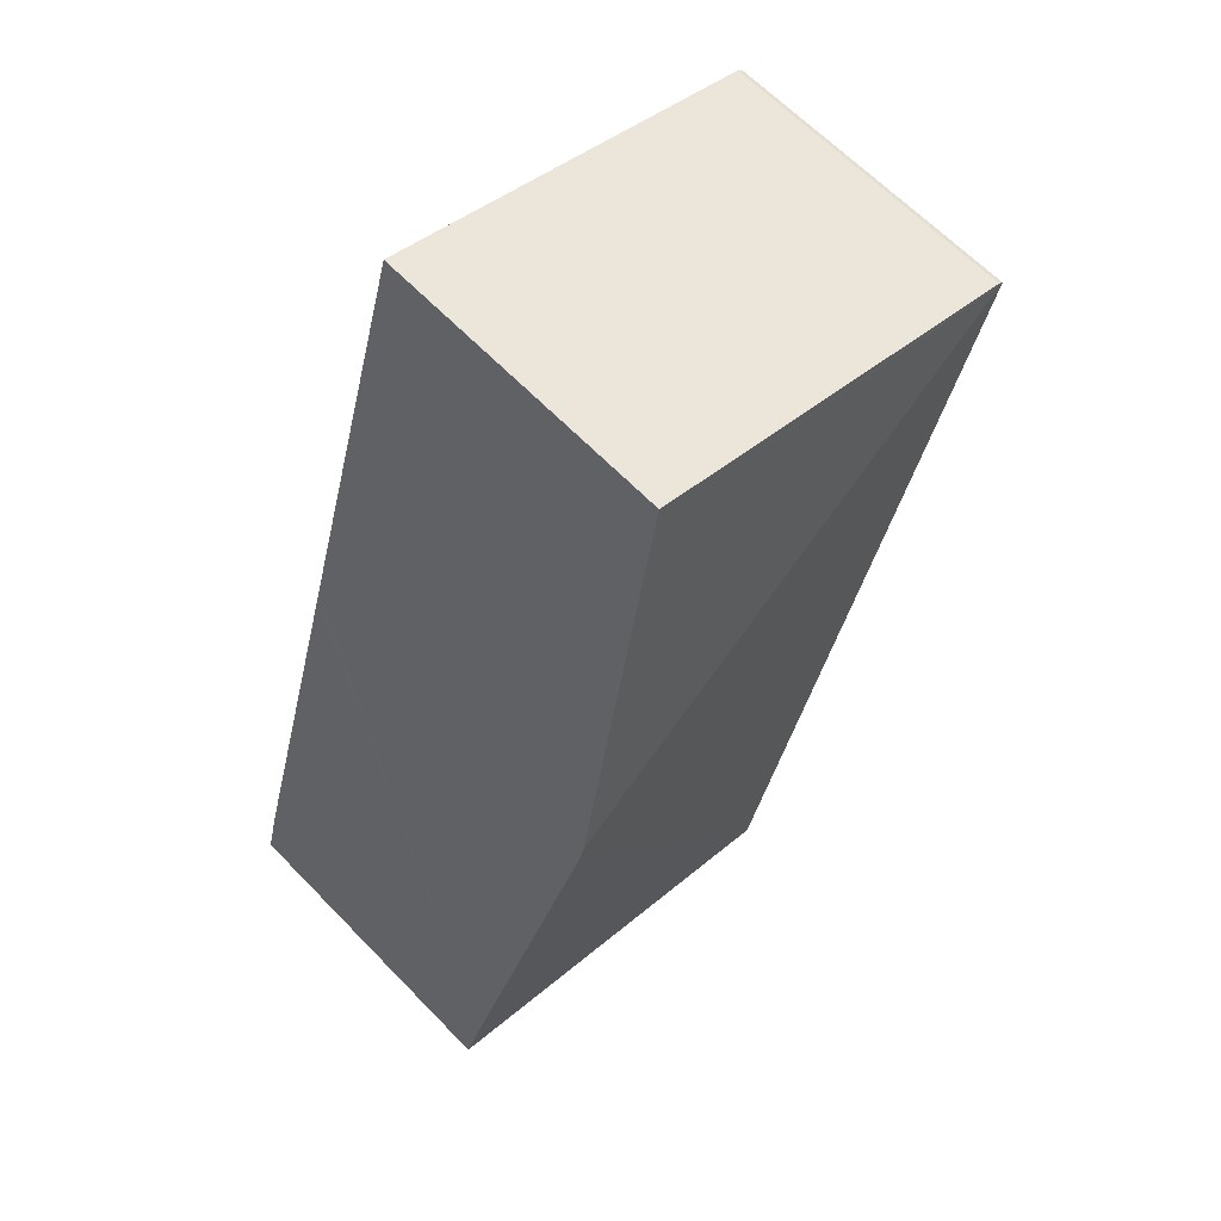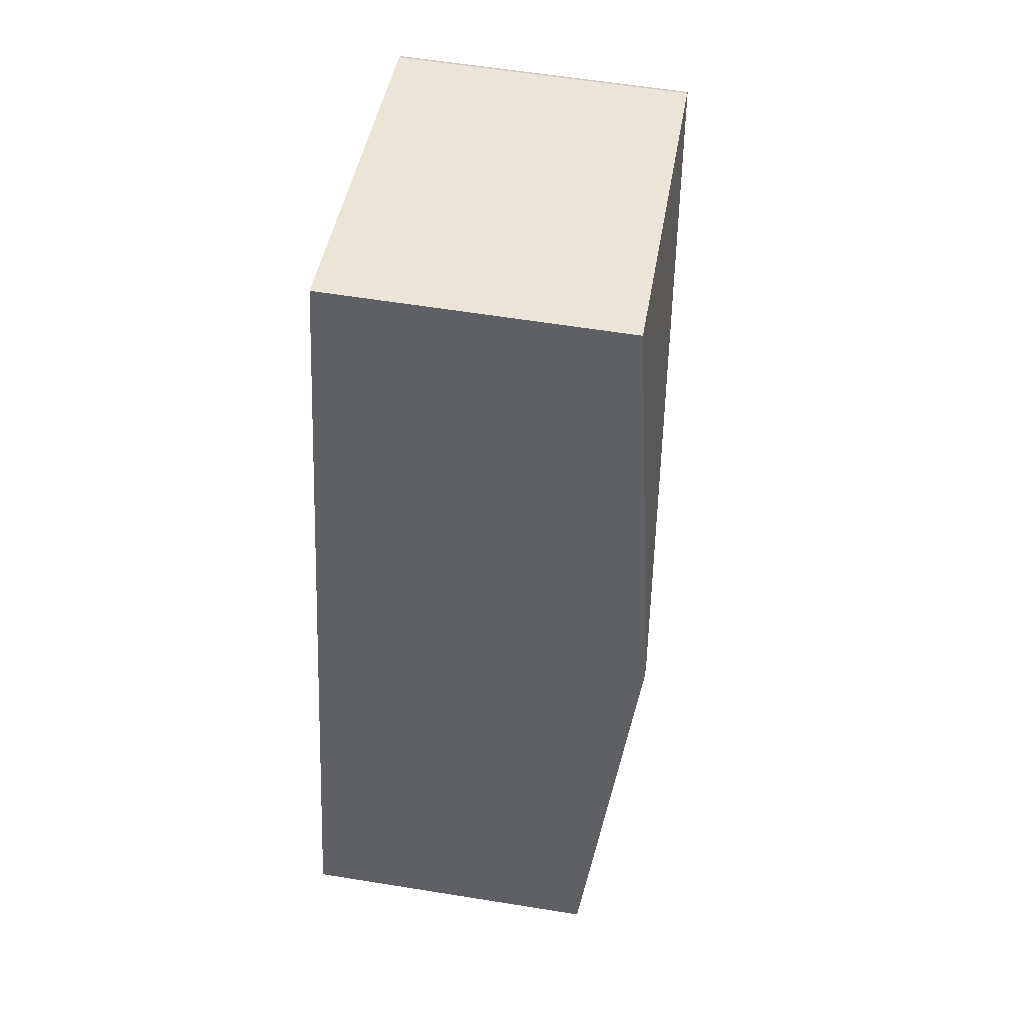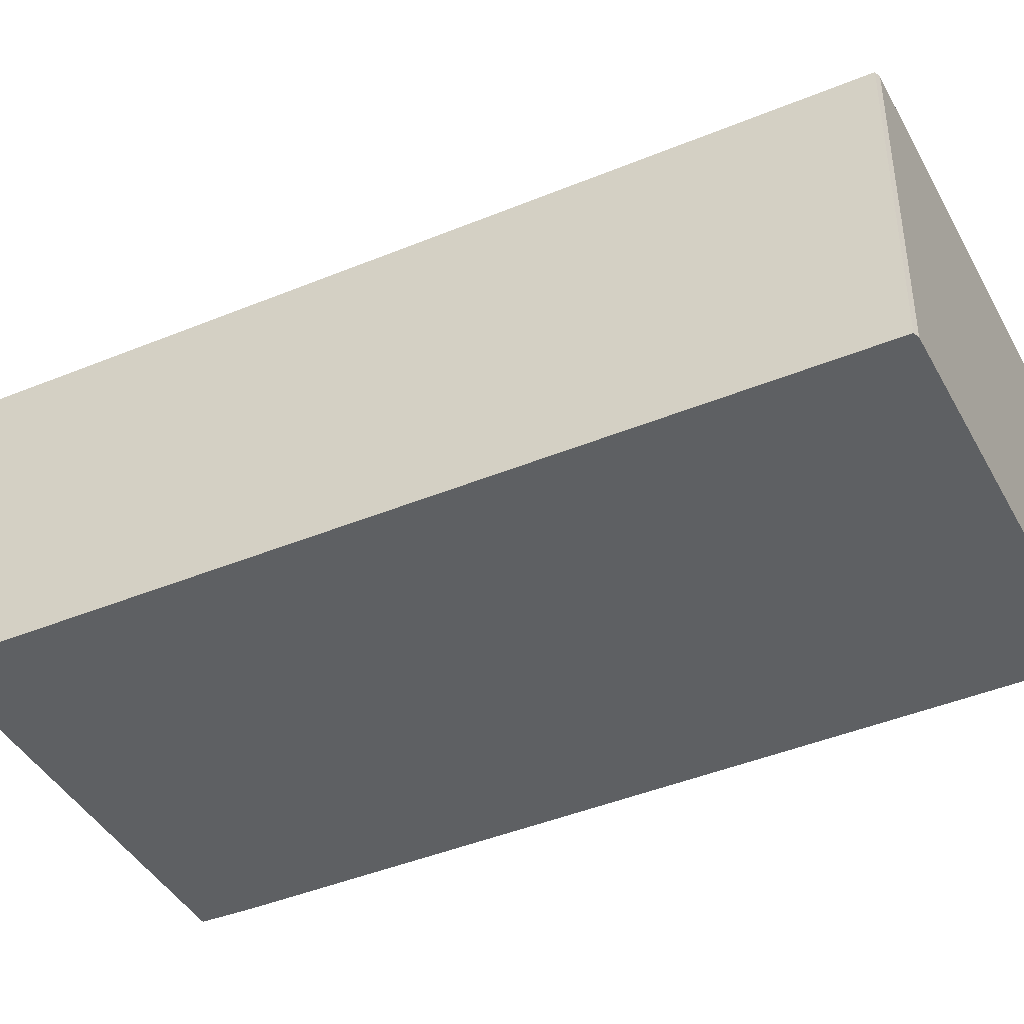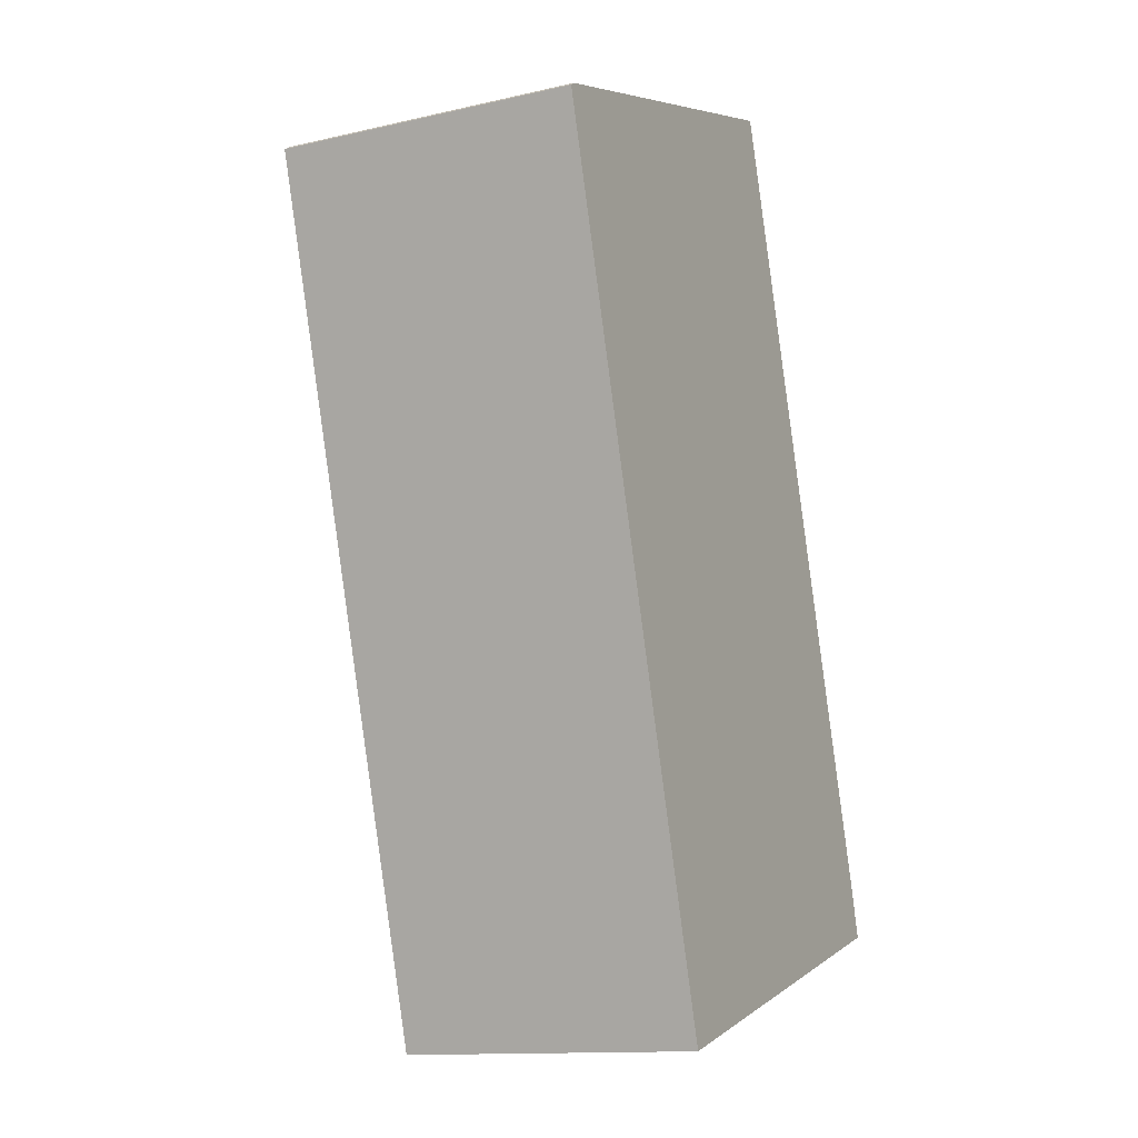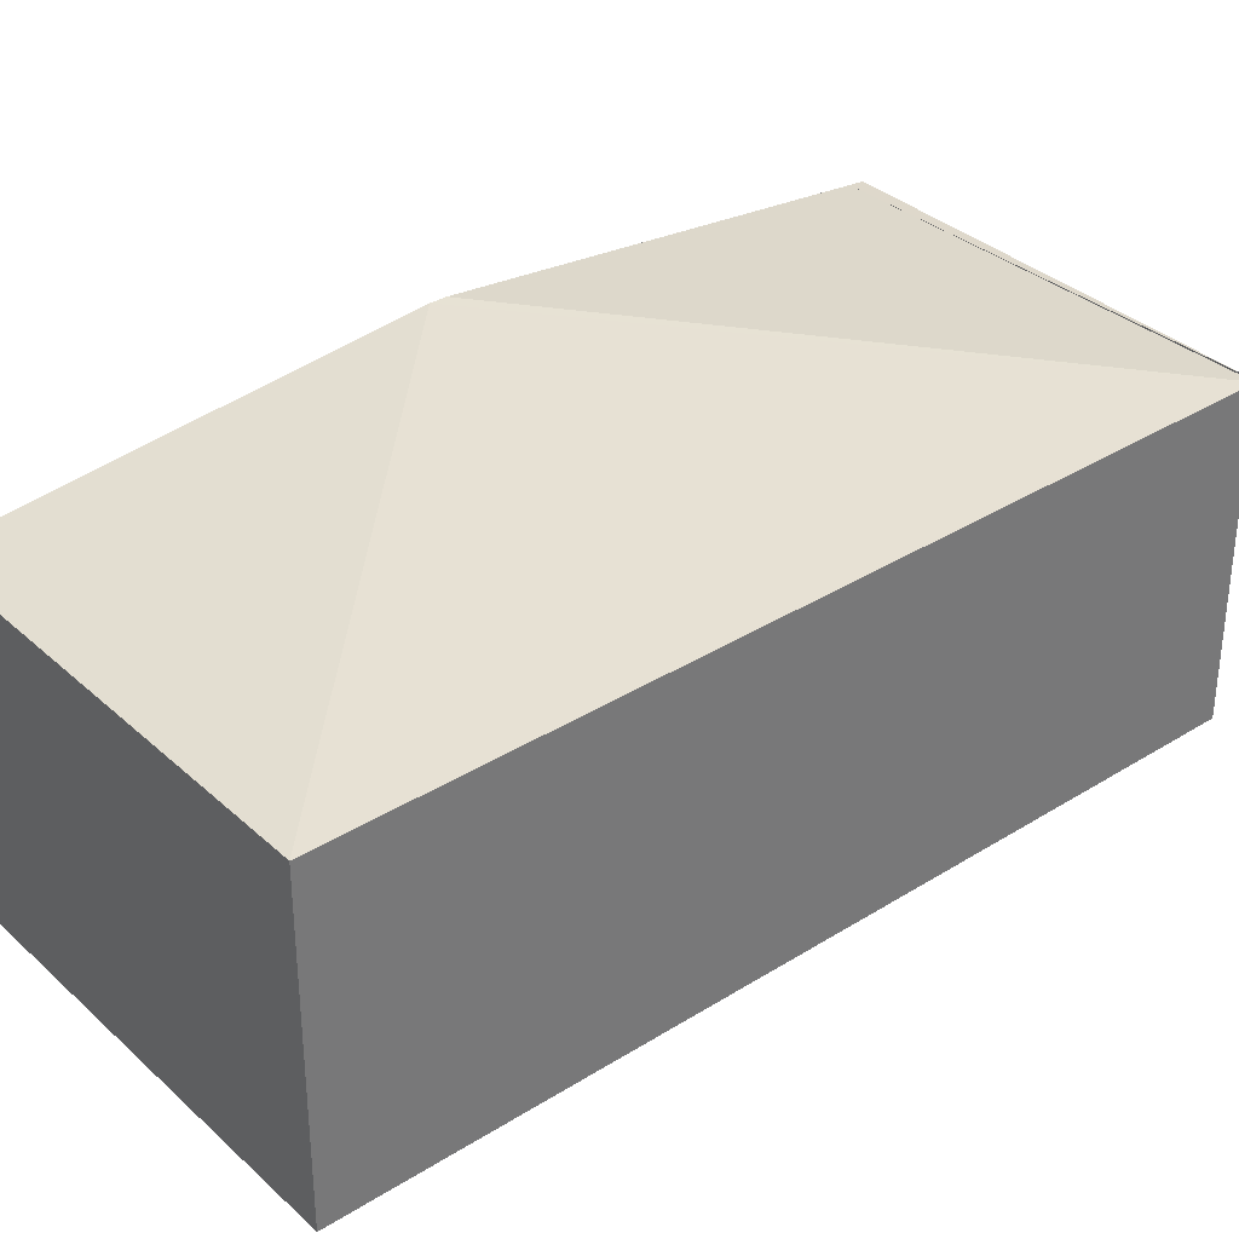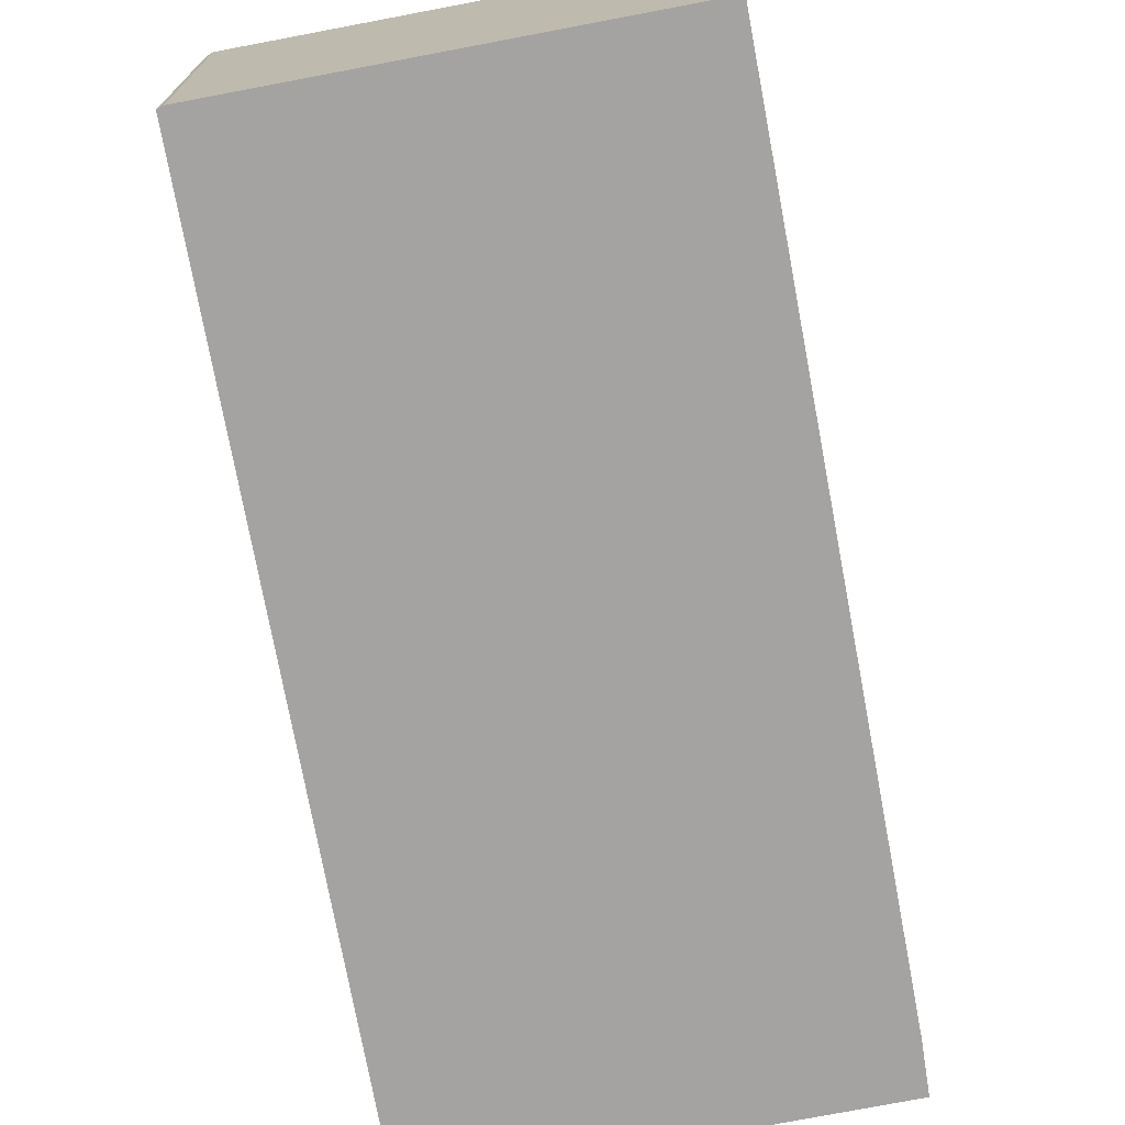
<metadata>
{"format":"obj","ext":"obj","renderer":"f3d","projection":"perspective","resolution":1024,"background":"white","views":[{"elev":64.2,"azim":136.0,"up":"+Z"},{"elev":59.6,"azim":99.4,"up":"+Z"},{"elev":-42.6,"azim":-80.2,"up":"+Y"},{"elev":-13.1,"azim":-62.3,"up":"+Z"},{"elev":34.4,"azim":-146.6,"up":"+Y"},{"elev":-73.1,"azim":-6.1,"up":"+Y"}]}
</metadata>
<code>
v  0.037 2.144 0.027
v  2.836 2.145 0.875
v  2.866 2.155 0.776
v  0 2.145 1.313e-16
v  3.701 2.439 -1.986
v  3.733 2.439 -2.091
v  1.716 2.145 -5.848
v  4.494 2.18 -4.61
v  4.587 2.145 -4.959
v  2.836 -5.358e-17 0.875
v  2.866 -4.752e-17 0.776
v  3.701 1.216e-16 -1.986
v  3.733 1.28e-16 -2.091
v  4.494 2.823e-16 -4.61
v  4.587 3.037e-16 -4.959
v  1.716 3.581e-16 -5.848
v  0 0 0
v  0.037 -1.653e-18 0.027
g defaultobject
f 1 2 3
f 4 3 5
f 6 4 5
f 4 6 7
f 8 7 6
f 7 8 9
f 10 3 2
f 3 10 5
f 5 10 11
f 5 11 12
f 5 12 6
f 6 12 8
f 8 12 13
f 8 13 14
f 14 9 8
f 9 14 15
f 15 7 9
f 7 15 16
f 16 4 7
f 4 16 17
f 1 10 2
f 10 1 18
f 17 1 4
f 1 17 18
f 15 17 16
f 17 15 14
f 17 14 13
f 17 13 12
f 17 12 11
f 17 11 10
f 17 10 18

</code>
